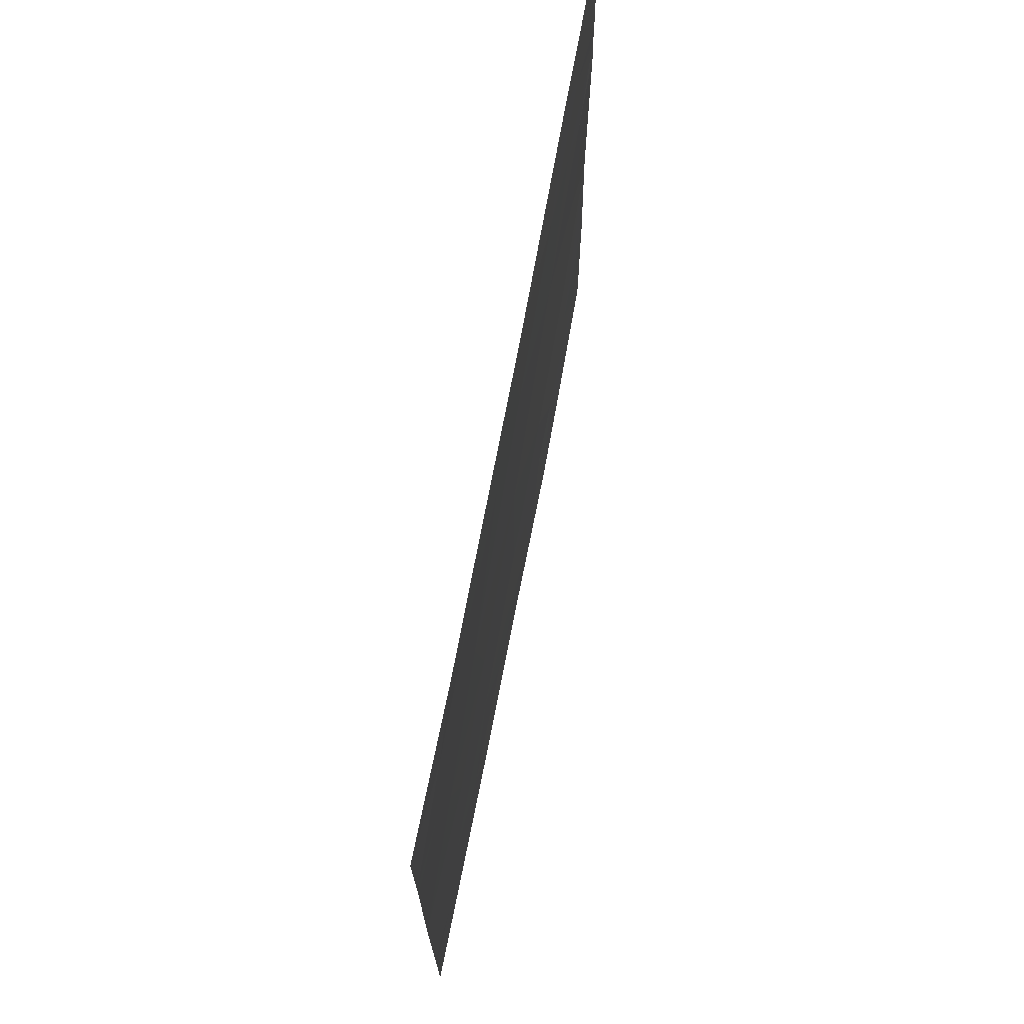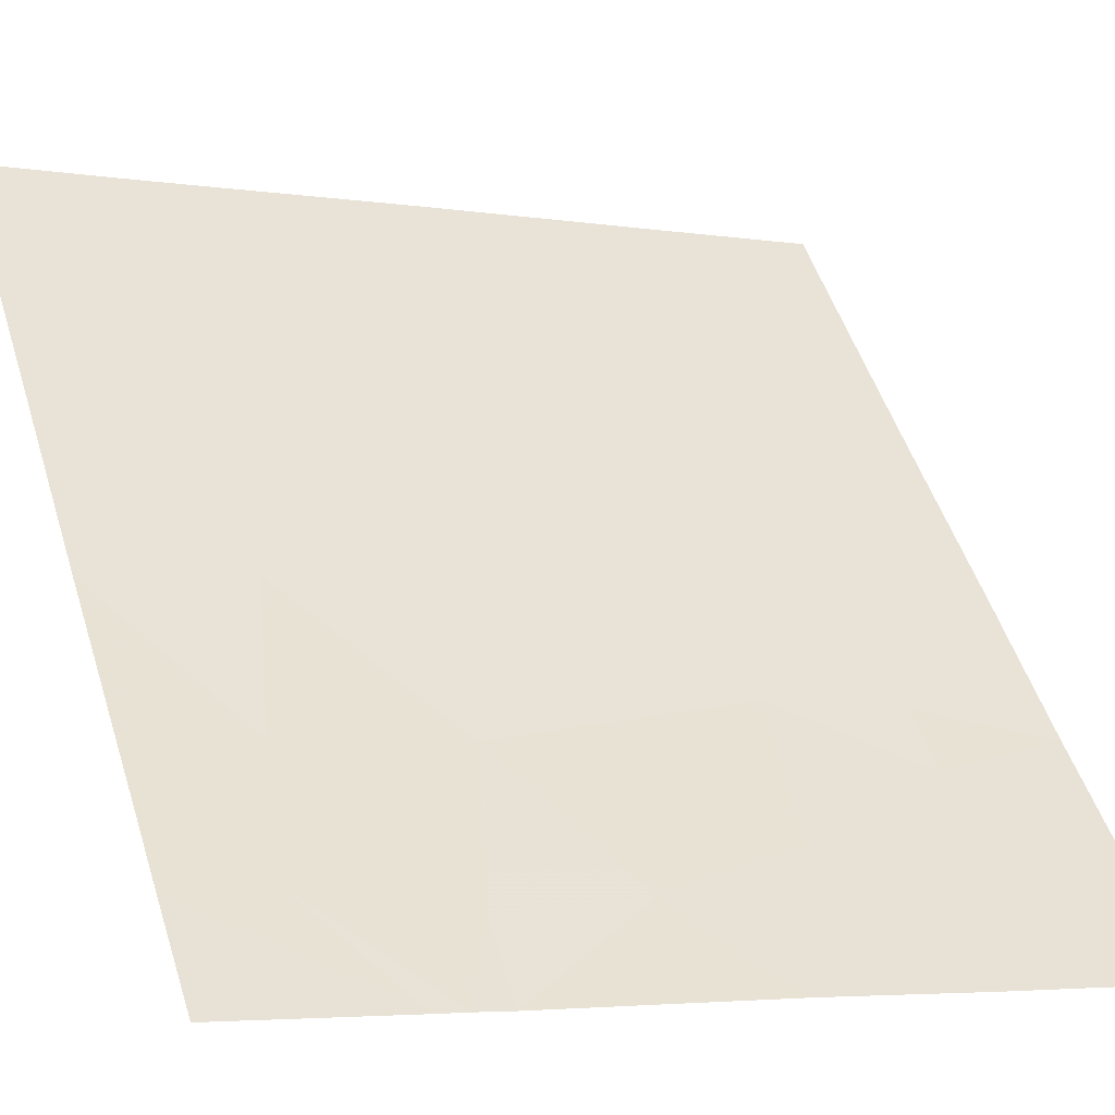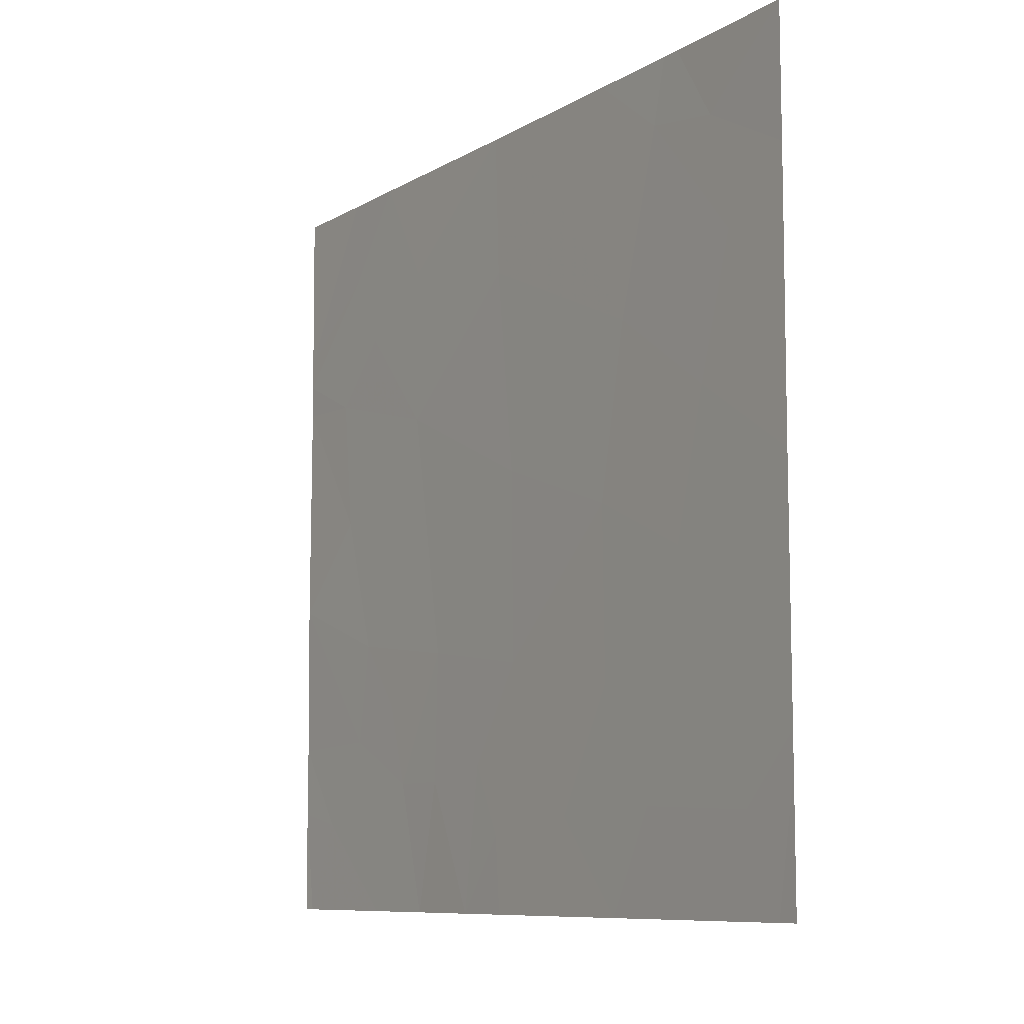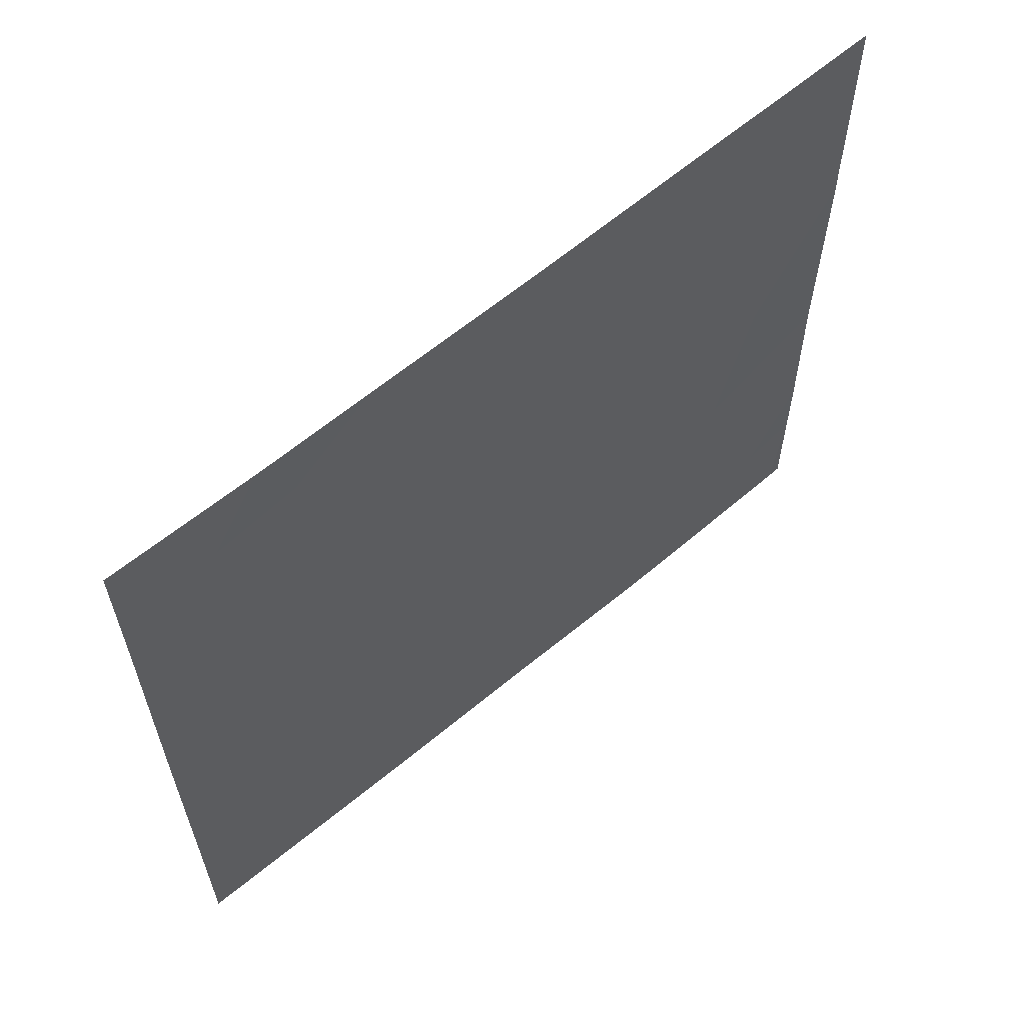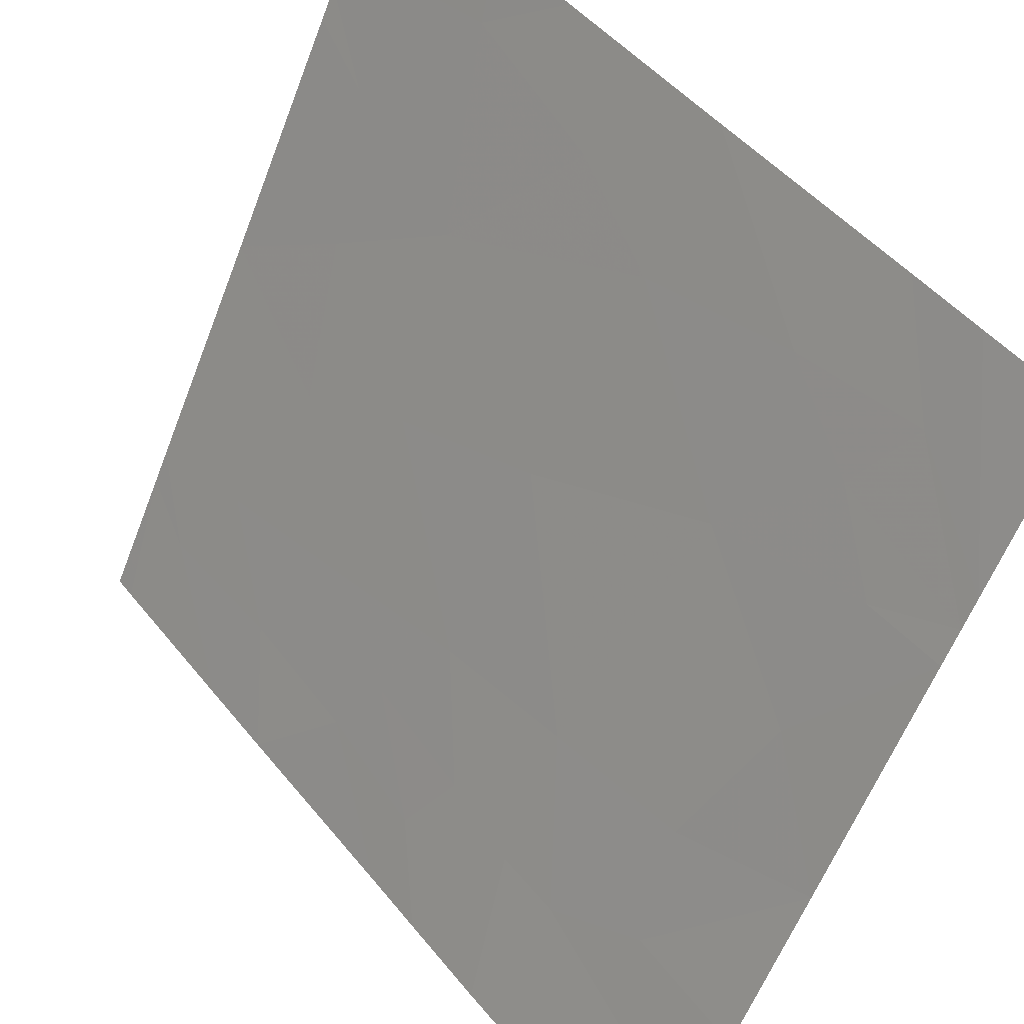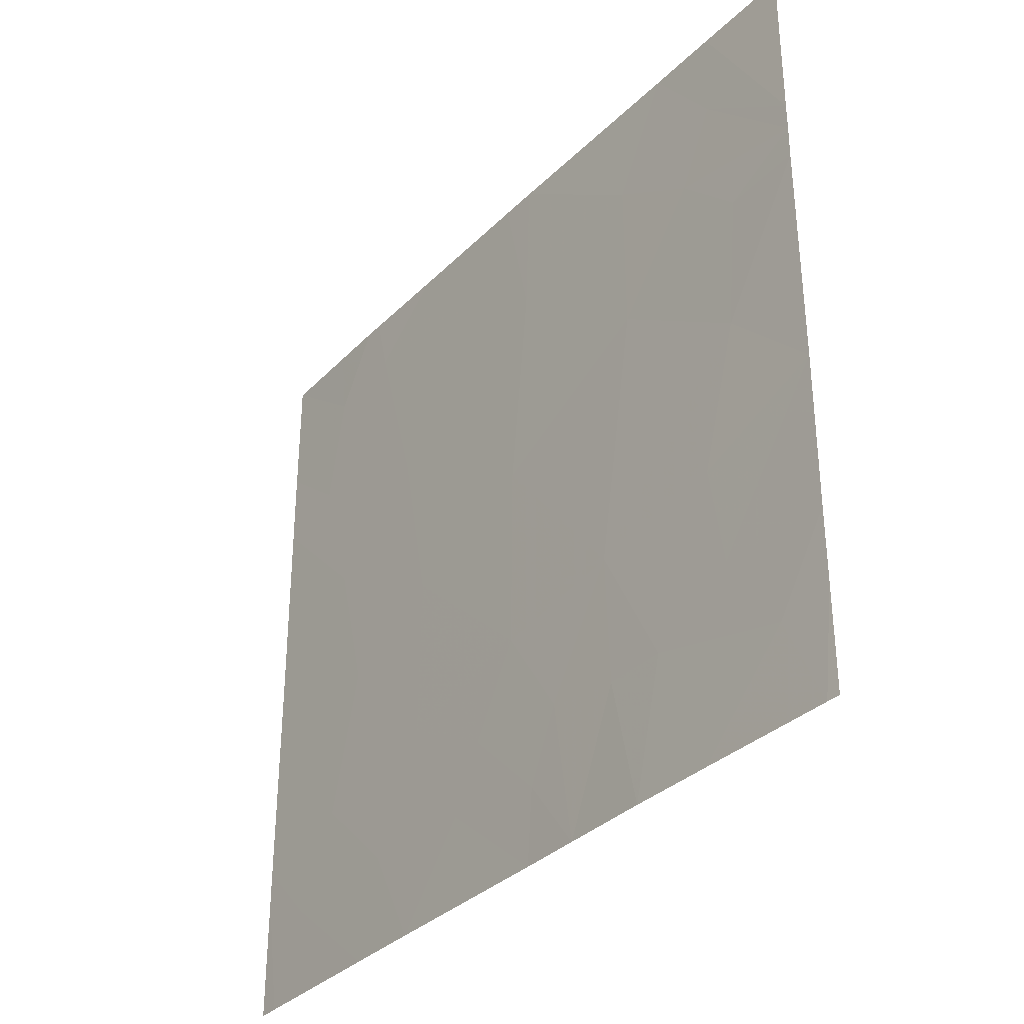
<metadata>
{"format":"obj","ext":"obj","renderer":"f3d","projection":"perspective","resolution":1024,"background":"white","views":[{"elev":72.2,"azim":-129.3,"up":"+Z"},{"elev":-4.3,"azim":62.8,"up":"+Y"},{"elev":-9.1,"azim":-173.5,"up":"+Z"},{"elev":61.7,"azim":-90.6,"up":"+Z"},{"elev":-59.3,"azim":-20.9,"up":"+Y"},{"elev":-33.8,"azim":2.7,"up":"+Z"}]}
</metadata>
<code>
v 6.521 30.14 -20.87
v 6.381 30.3 -21.19
v 6.235 30.48 -20.86
v 5.501 31.36 -19.88
v 5.841 30.95 -20.54
v 5.496 31.36 -20.61
v 4.472 32.59 -19.15
v 4.473 32.59 -19.33
v 4.654 32.38 -19.26
v 4.874 32.1 -18.54
v 4.826 32.16 -18.54
v 4.913 32.06 -18.78
v 6.523 30.15 -19.17
v 6.523 30.15 -19.28
v 6.28 30.44 -18.54
v 6.268 30.45 -18.88
v 5.367 31.51 -20.94
v 5.118 31.82 -20.73
v 4.844 32.15 -20.29
v 5.126 31.81 -20.09
v 5.654 31.17 -20.99
v 5.572 31.27 -21.25
v 6.521 30.14 -21.14
v 5.283 31.61 -21.19
v 4.689 32.33 -18.54
v 4.711 32.3 -18.83
v 4.473 32.59 -18.54
v 4.472 32.59 -19.03
v 6.1 30.65 -18.54
v 4.475 32.6 -21.54
v 4.527 32.53 -21.54
v 4.474 32.6 -21.07
v 4.625 32.41 -21.19
v 6.525 30.15 -18.54
v 4.901 32.08 -21.54
v 6.52 30.14 -21.54
v 6.486 30.18 -21.54
v 6.14 30.58 -21.54
v 5.299 31.6 -18.9
v 5.48 31.38 -18.54
v 5.561 31.28 -19.09
v 4.474 32.6 -20.95
v 5.853 30.93 -21.04
v 5.709 31.1 -21.54
v 5.925 30.83 -21.54
v 6.011 30.74 -21.04
v 5.041 31.91 -19.45
v 4.753 32.26 -19.76
v 5.575 31.27 -18.54
v 5.949 30.83 -18.96
v 6.07 30.68 -20.72
v 6.193 30.53 -20.46
v 5.115 31.82 -18.54
v 4.75 32.26 -20.85
v 6.522 30.14 -19.41
v 6.332 30.37 -19.42
v 4.965 32 -21.17
v 6.172 30.56 -19.17
v 4.475 32.6 -20.05
v 5.95 30.82 -19.57
v 6.298 30.41 -19.93
v 6.524 30.15 -20.28
v 4.474 32.6 -20.75
v 5.556 31.28 -21.54
v 5.092 31.84 -21.54
f 3 2 1
f 6 5 4
f 9 7 8
f 12 10 11
f 16 14 13
f 13 15 16
f 18 17 6
f 20 19 18
f 17 21 6
f 17 22 21
f 2 23 1
f 18 24 17
f 27 26 25
f 27 28 26
f 16 15 29
f 25 26 11
f 32 30 31
f 31 33 32
f 15 13 34
f 33 31 35
f 37 23 2
f 37 36 23
f 37 2 38
f 41 40 39
f 42 32 33
f 21 44 43
f 43 5 21
f 43 44 45
f 45 46 43
f 9 48 47
f 50 29 49
f 5 51 52
f 12 53 10
f 22 44 21
f 19 54 18
f 56 55 14
f 57 33 35
f 57 54 33
f 58 14 16
f 46 45 38
f 19 48 59
f 50 16 29
f 50 58 16
f 61 5 52
f 61 60 5
f 50 49 41
f 41 60 50
f 39 53 12
f 12 47 39
f 51 46 3
f 5 43 46
f 52 51 3
f 3 1 62
f 62 52 3
f 20 4 47
f 54 63 42
f 54 42 33
f 60 4 5
f 57 18 54
f 20 47 48
f 48 19 20
f 61 55 56
f 56 60 61
f 60 41 4
f 24 65 64
f 57 65 24
f 24 18 57
f 41 39 47
f 47 4 41
f 46 38 2
f 2 3 46
f 6 21 5
f 19 59 63
f 63 54 19
f 39 40 53
f 9 12 26
f 9 47 12
f 9 26 28
f 48 8 59
f 48 9 8
f 57 35 65
f 5 46 51
f 20 6 4
f 20 18 6
f 61 62 55
f 12 11 26
f 22 24 64
f 22 17 24
f 61 52 62
f 50 60 58
f 41 49 40
f 9 28 7
f 58 56 14
f 58 60 56
f 22 64 44

</code>
